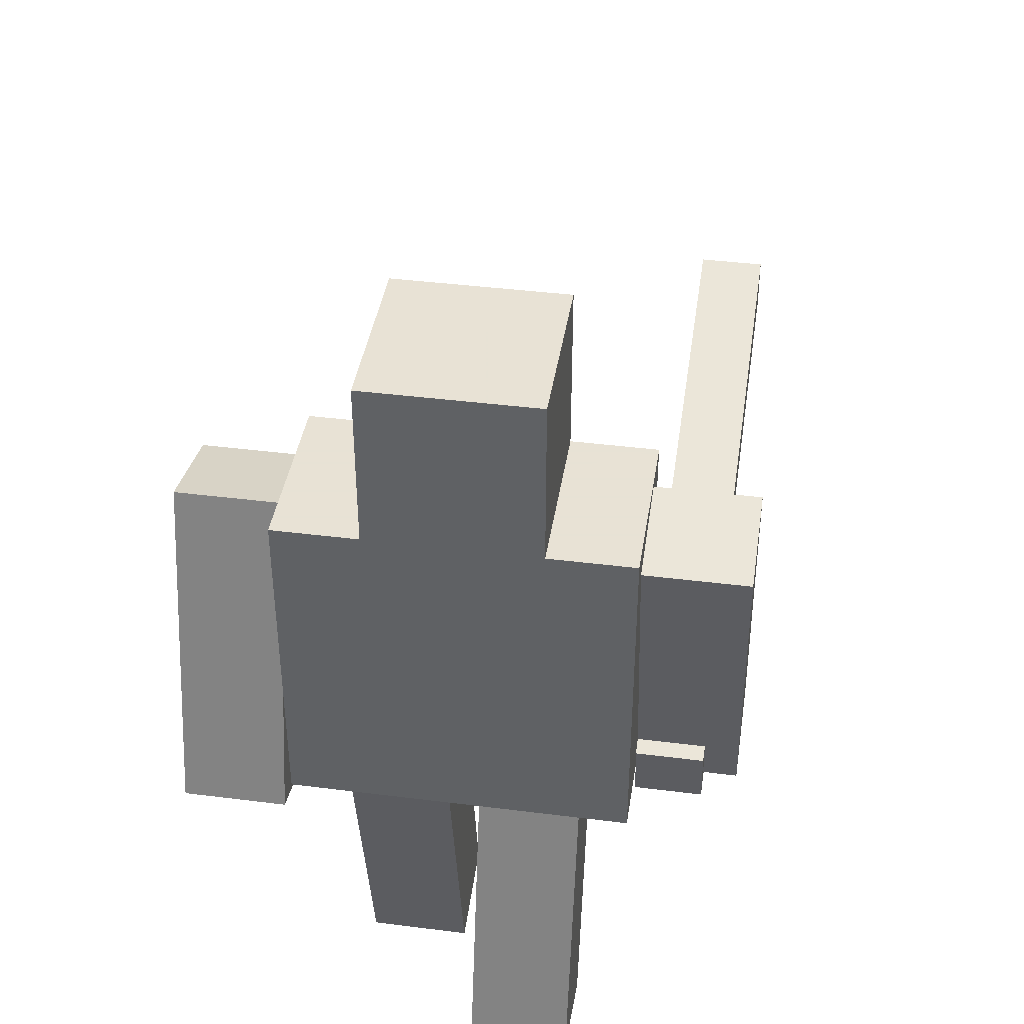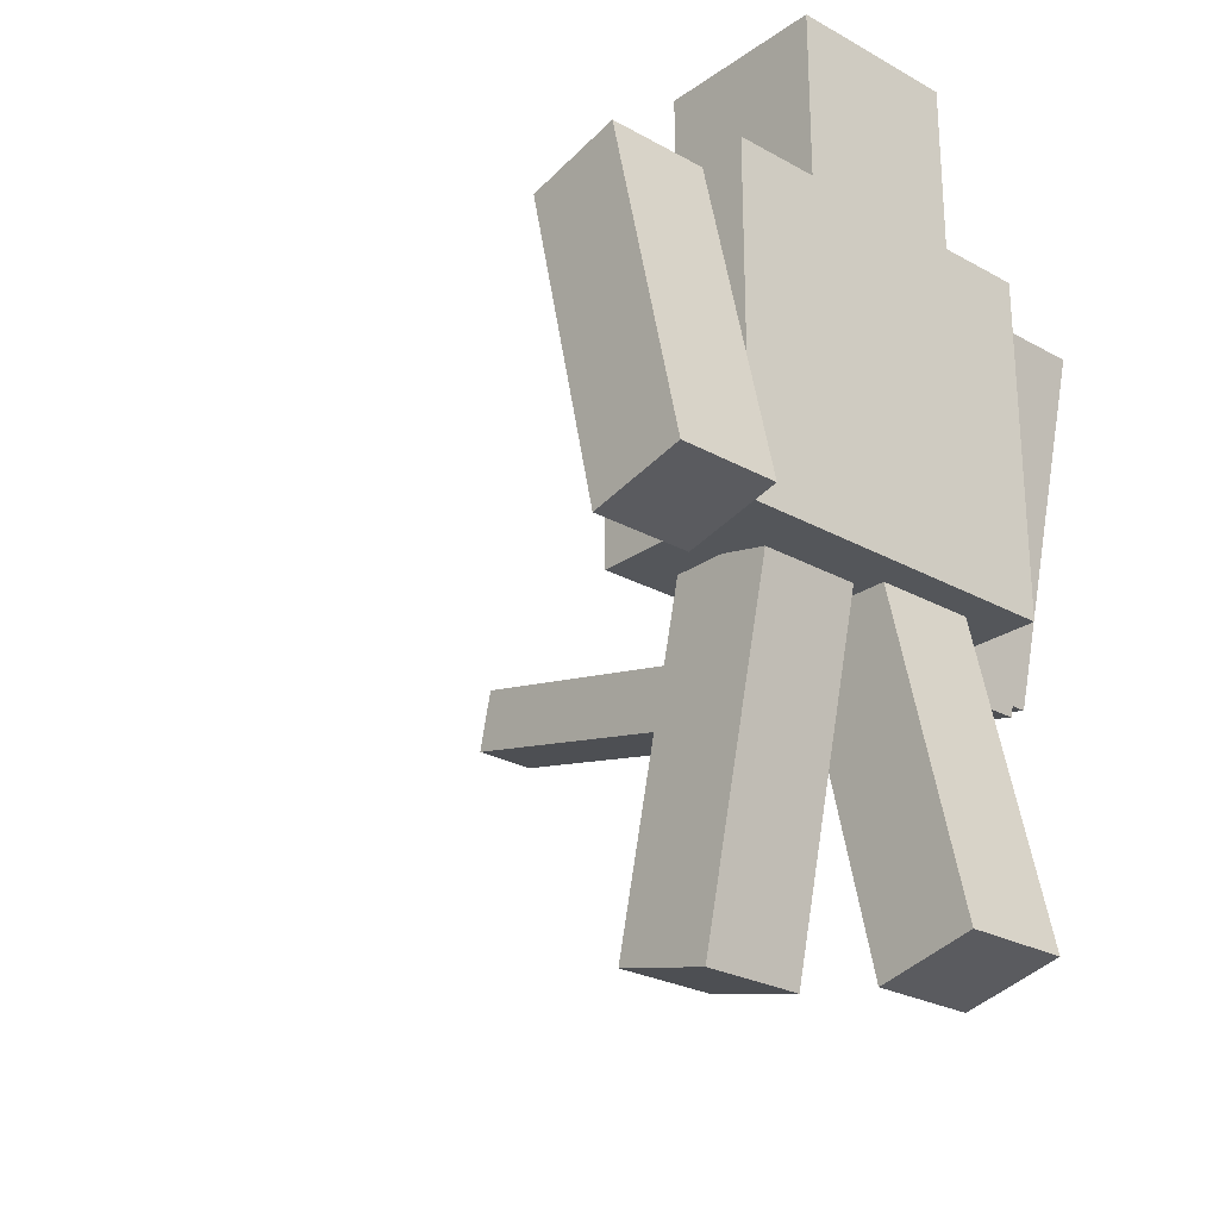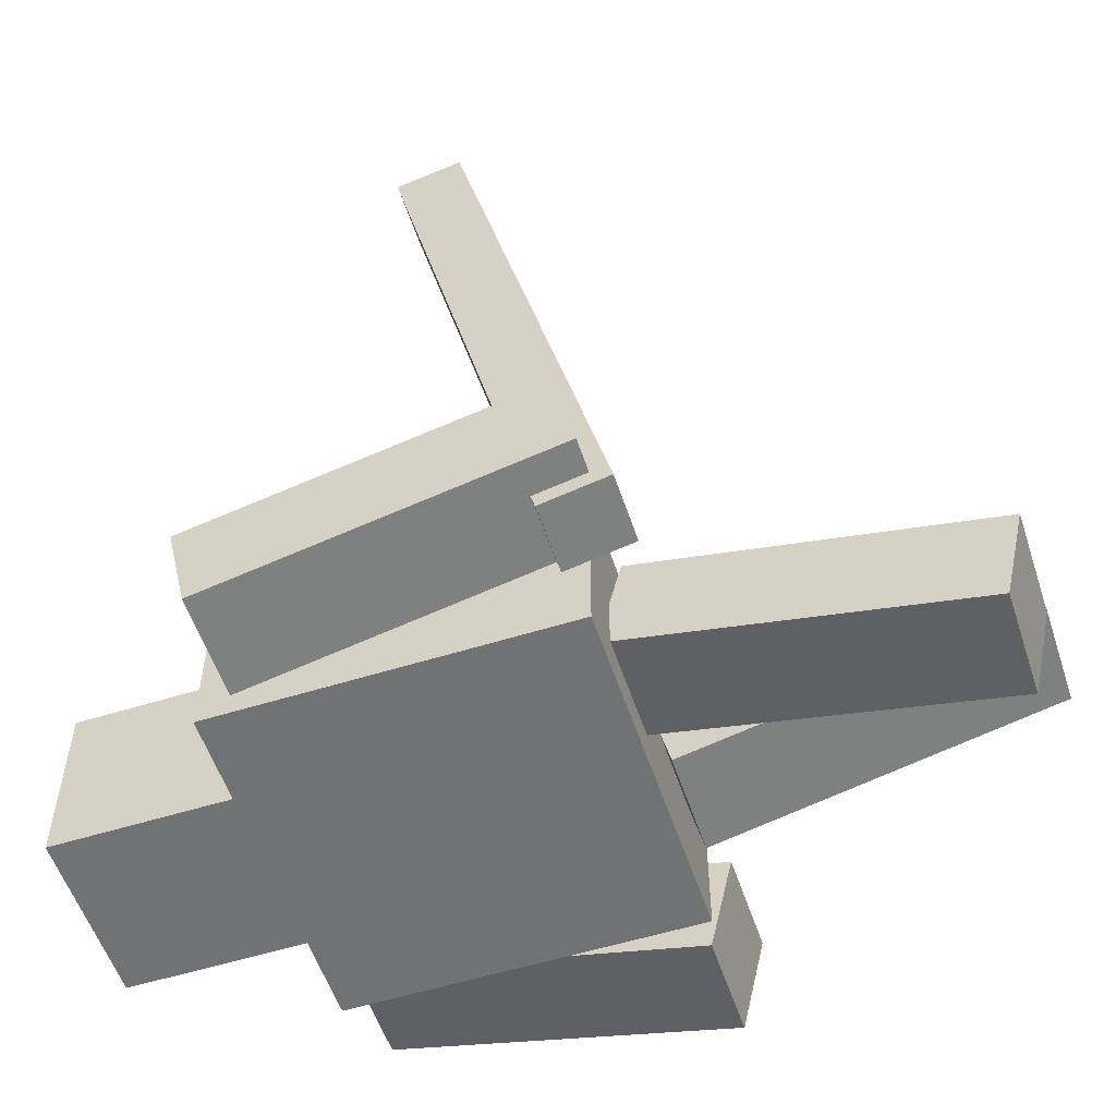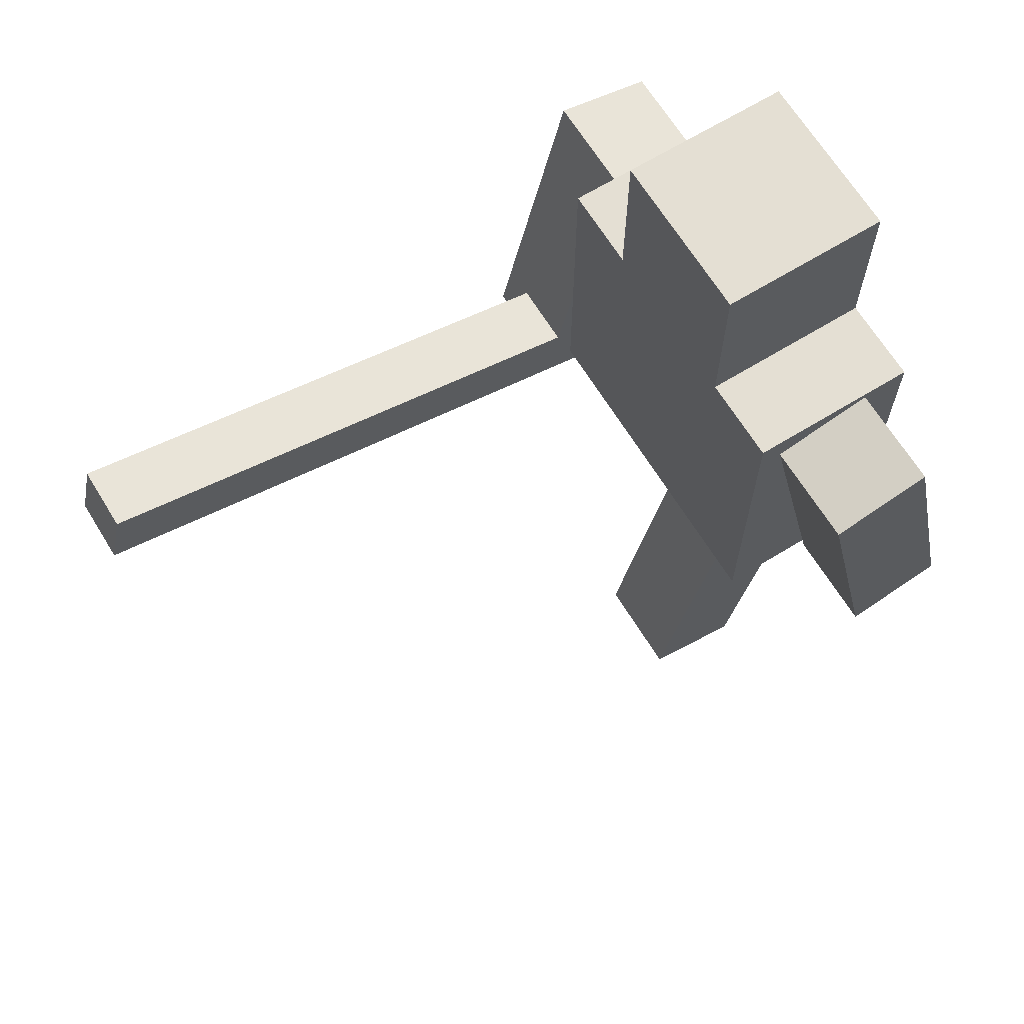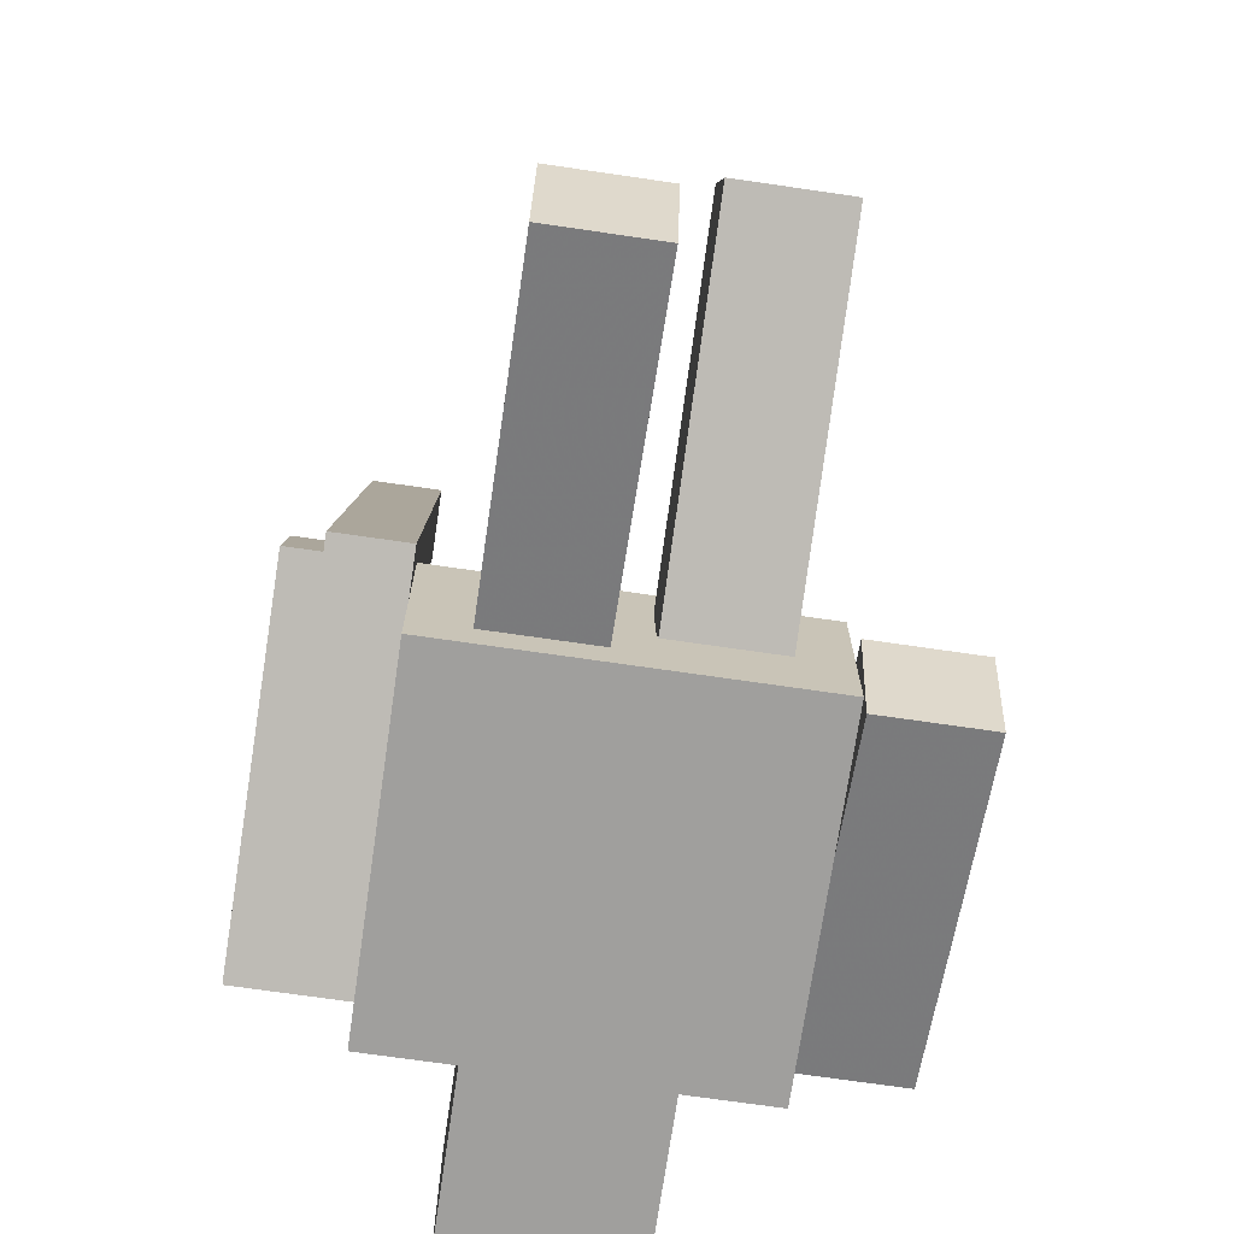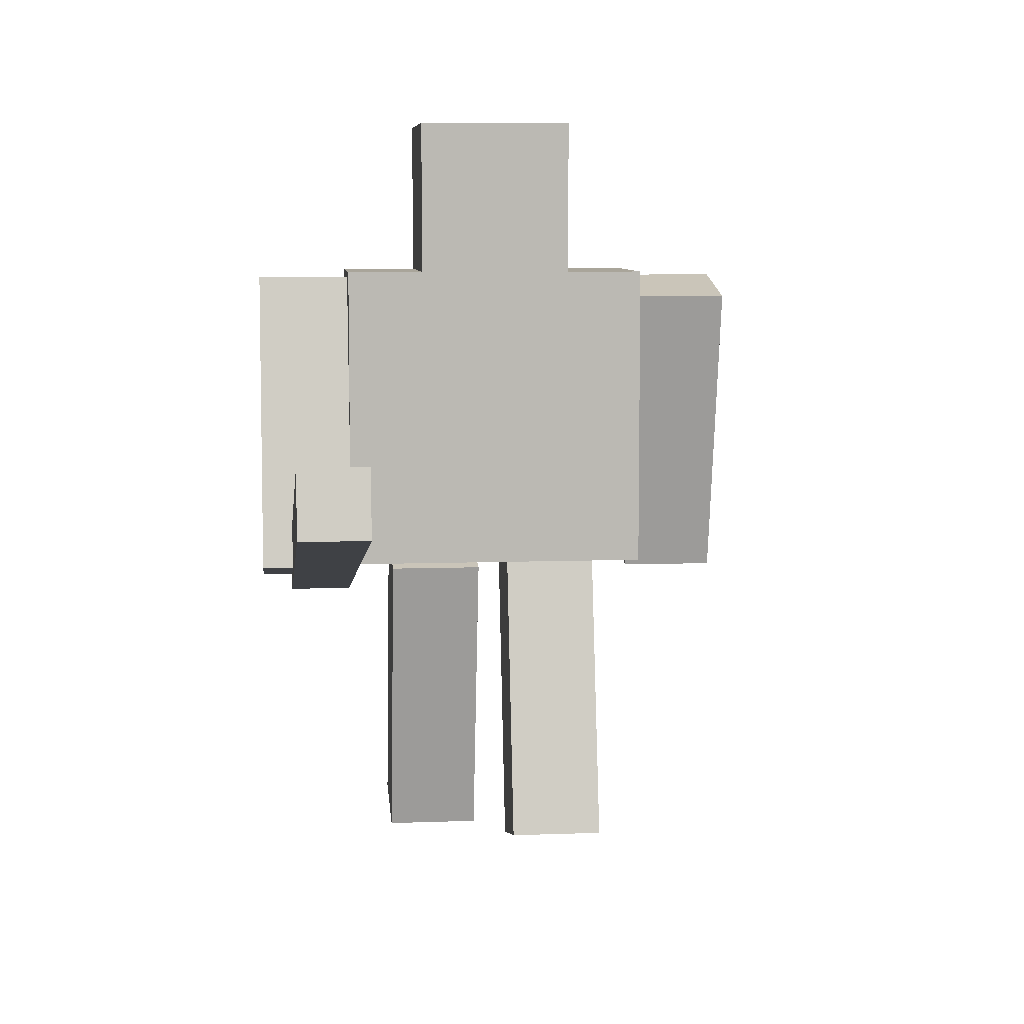
<metadata>
{"format":"obj","ext":"obj","renderer":"f3d","projection":"perspective","resolution":1024,"background":"white","views":[{"elev":40.6,"azim":-171.2,"up":"+Y"},{"elev":-25.5,"azim":138.2,"up":"+Y"},{"elev":-55.5,"azim":-71.8,"up":"+Z"},{"elev":66.6,"azim":58.4,"up":"+Y"},{"elev":-71.3,"azim":-8.3,"up":"+Z"},{"elev":7.5,"azim":-6.0,"up":"+Y"}]}
</metadata>
<code>
o 立方体
v 0.5 1 -0.25
v 0.5 2 -0.25
v 0.5 1 0.25
v 0.5 2 0.25
v -0.5 1 -0.25
v -0.5 2 -0.25
v -0.5 1 0.25
v -0.5 2 0.25
v 0.25 2 -0.25
v 0.25 2.5 -0.25
v 0.25 2 0.25
v 0.25 2.5 0.25
v -0.25 2 -0.25
v -0.25 2.5 -0.25
v -0.25 2 0.25
v -0.25 2.5 0.25
f 1 2 4 3
f 3 4 8 7
f 7 8 6 5
f 5 6 2 1
f 3 7 5 1
f 8 4 2 6
f 9 10 12 11
f 11 12 16 15
f 15 16 14 13
f 13 14 10 9
f 11 15 13 9
f 16 12 10 14
o 立方体.001
v -0.5 0.938 0.04445
v -0.5 1.913 -0.1798
v -0.5 1.005 0.3368
v -0.5 1.98 0.1125
v -0.8 0.938 0.04445
v -0.8 1.913 -0.1798
v -0.8 1.005 0.3368
v -0.8 1.98 0.1125
v -0.5 0.8781 0.006938
v -0.5 1.073 -0.03792
v -0.5 1.327 1.956
v -0.5 1.522 1.911
v -0.7 0.8781 0.006938
v -0.7 1.073 -0.03792
v -0.7 1.327 1.956
v -0.7 1.522 1.911
f 17 18 20 19
f 19 20 24 23
f 23 24 22 21
f 21 22 18 17
f 19 23 21 17
f 24 20 18 22
f 25 26 28 27
f 27 28 32 31
f 31 32 30 29
f 29 30 26 25
f 27 31 29 25
f 32 28 26 30
o 立方体.002
v 0.8 1.005 -0.3368
v 0.8 1.98 -0.1125
v 0.8 0.938 -0.04445
v 0.8 1.913 0.1798
v 0.5 1.005 -0.3368
v 0.5 1.98 -0.1125
v 0.5 0.938 -0.04445
v 0.5 1.913 0.1798
f 33 34 36 35
f 35 36 40 39
f 39 40 38 37
f 37 38 34 33
f 35 39 37 33
f 40 36 34 38
o 立方体.003
v -0.05 0.05911 -0.3705
v -0.05 1.034 -0.1462
v -0.05 -0.008168 -0.07809
v -0.05 0.9664 0.1462
v -0.35 0.05911 -0.3705
v -0.35 1.034 -0.1462
v -0.35 -0.008168 -0.07809
v -0.35 0.9664 0.1462
f 41 42 44 43
f 43 44 48 47
f 47 48 46 45
f 45 46 42 41
f 43 47 45 41
f 48 44 42 46
o 立方体.004
v 0.35 -0.008168 0.07809
v 0.35 0.9664 -0.1462
v 0.35 0.05911 0.3705
v 0.35 1.034 0.1462
v 0.05 -0.008168 0.07809
v 0.05 0.9664 -0.1462
v 0.05 0.05911 0.3705
v 0.05 1.034 0.1462
f 49 50 52 51
f 51 52 56 55
f 55 56 54 53
f 53 54 50 49
f 51 55 53 49
f 56 52 50 54

</code>
